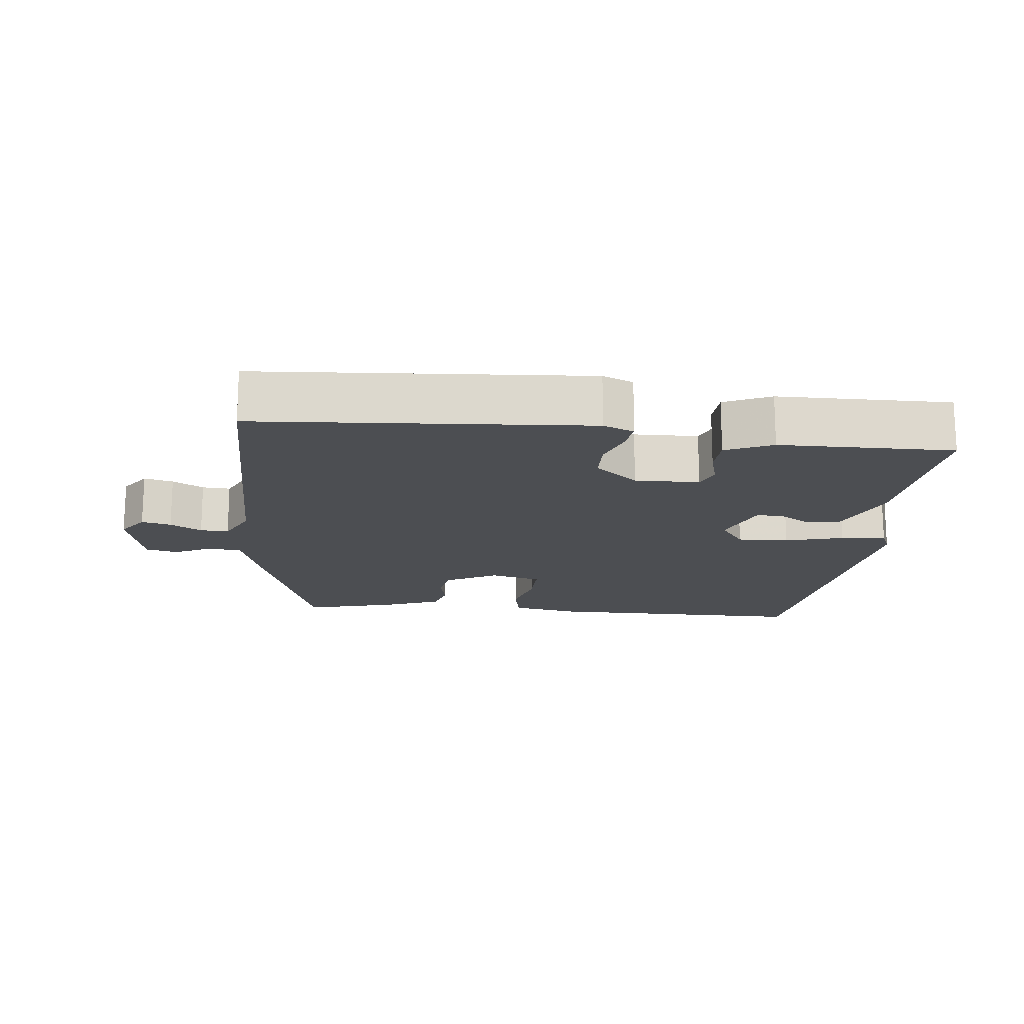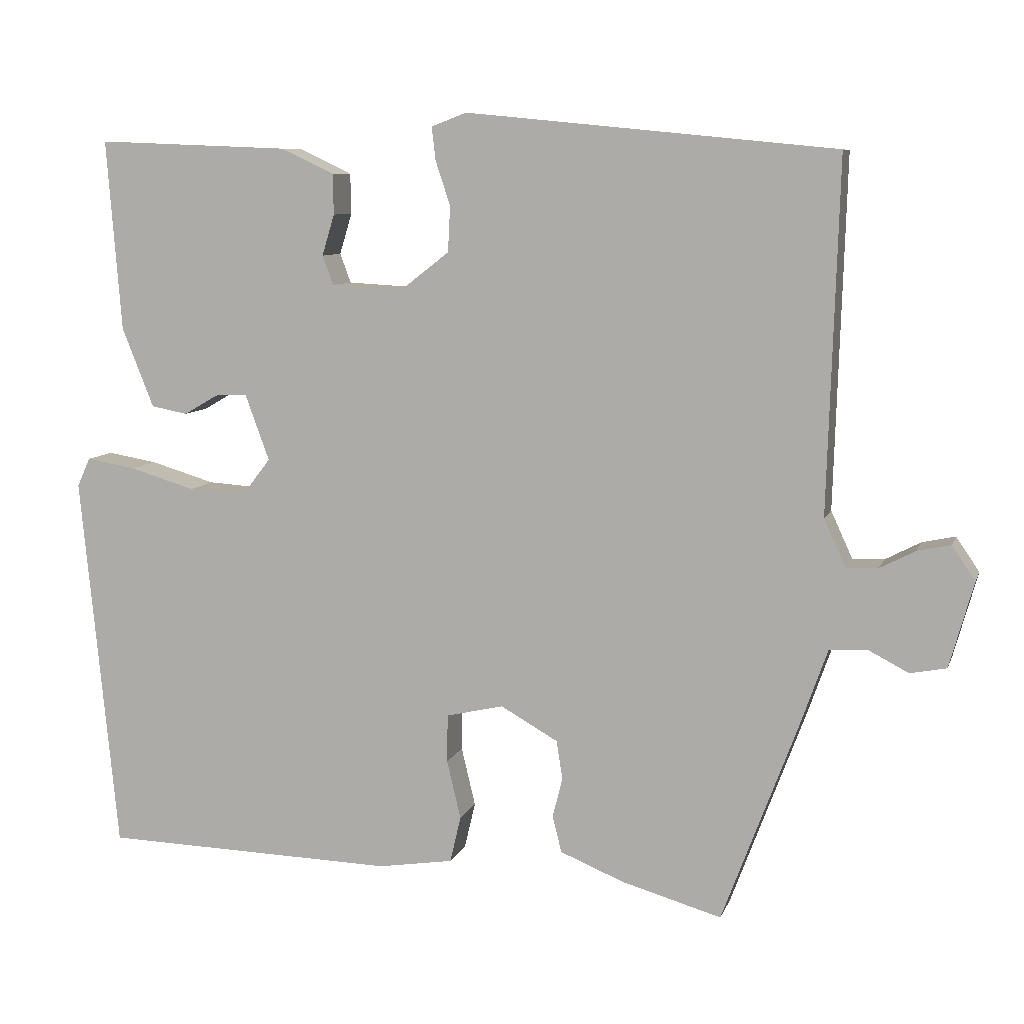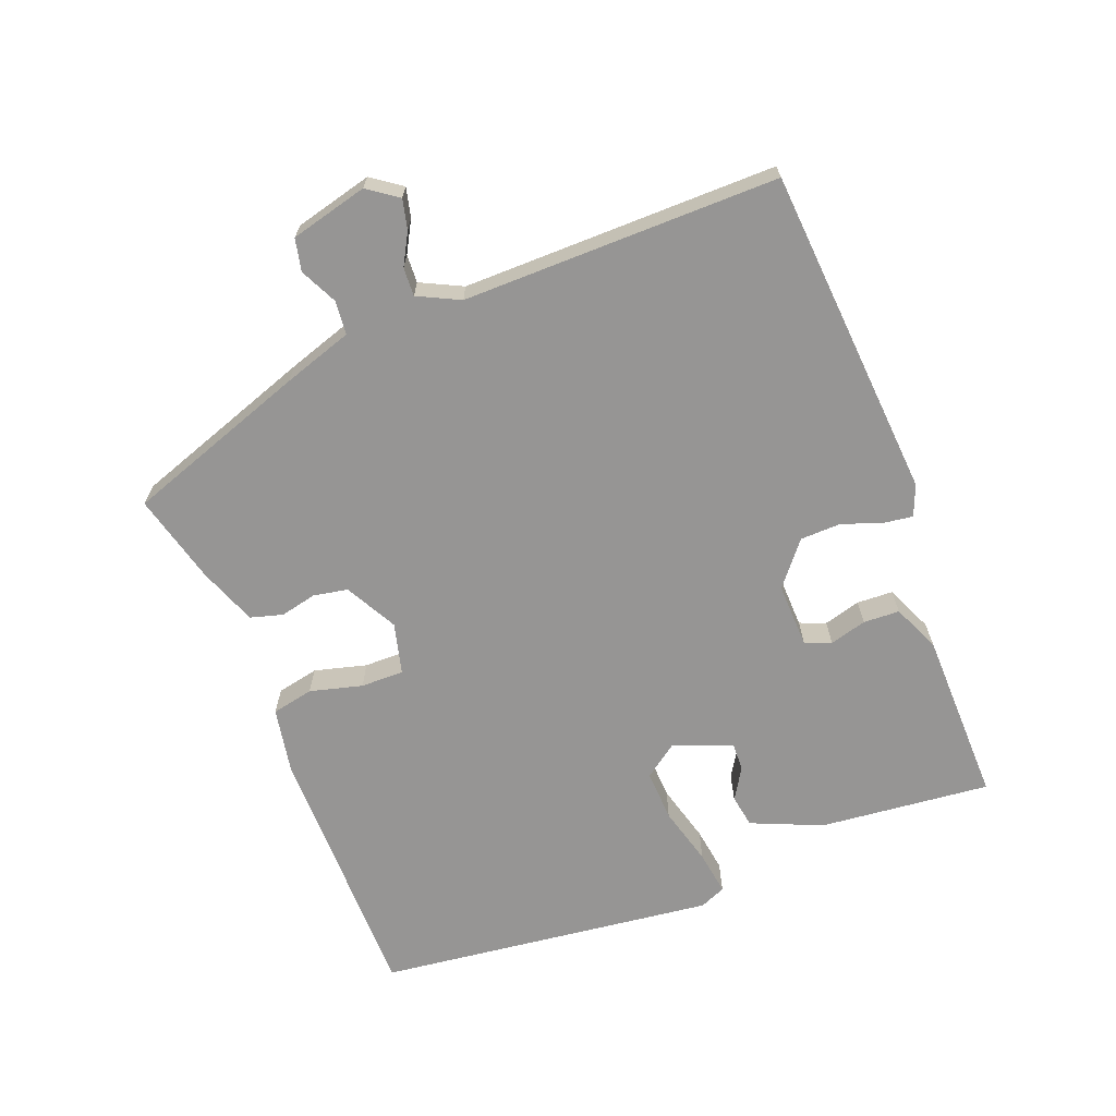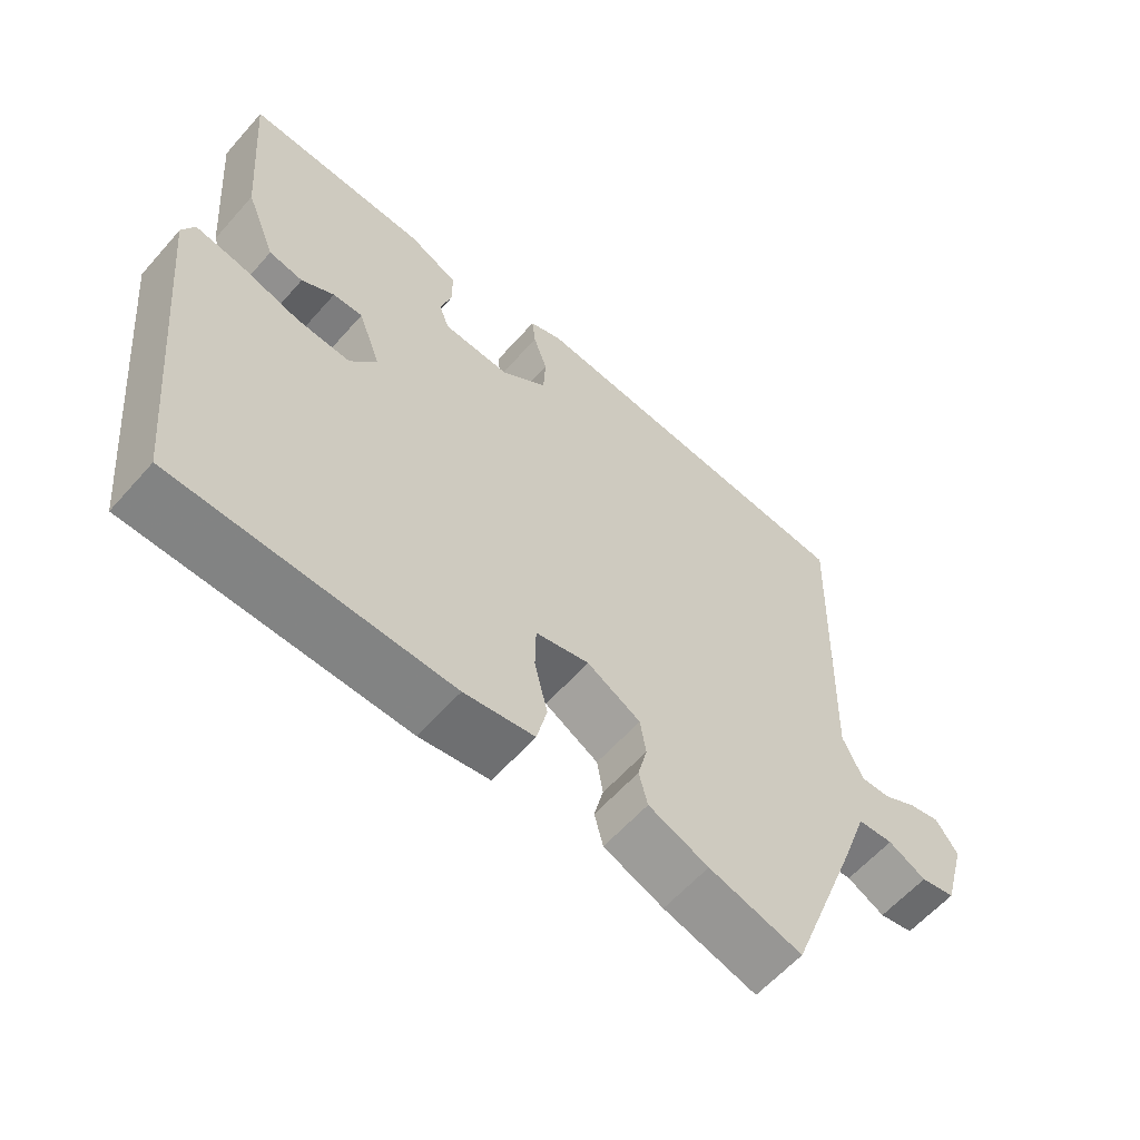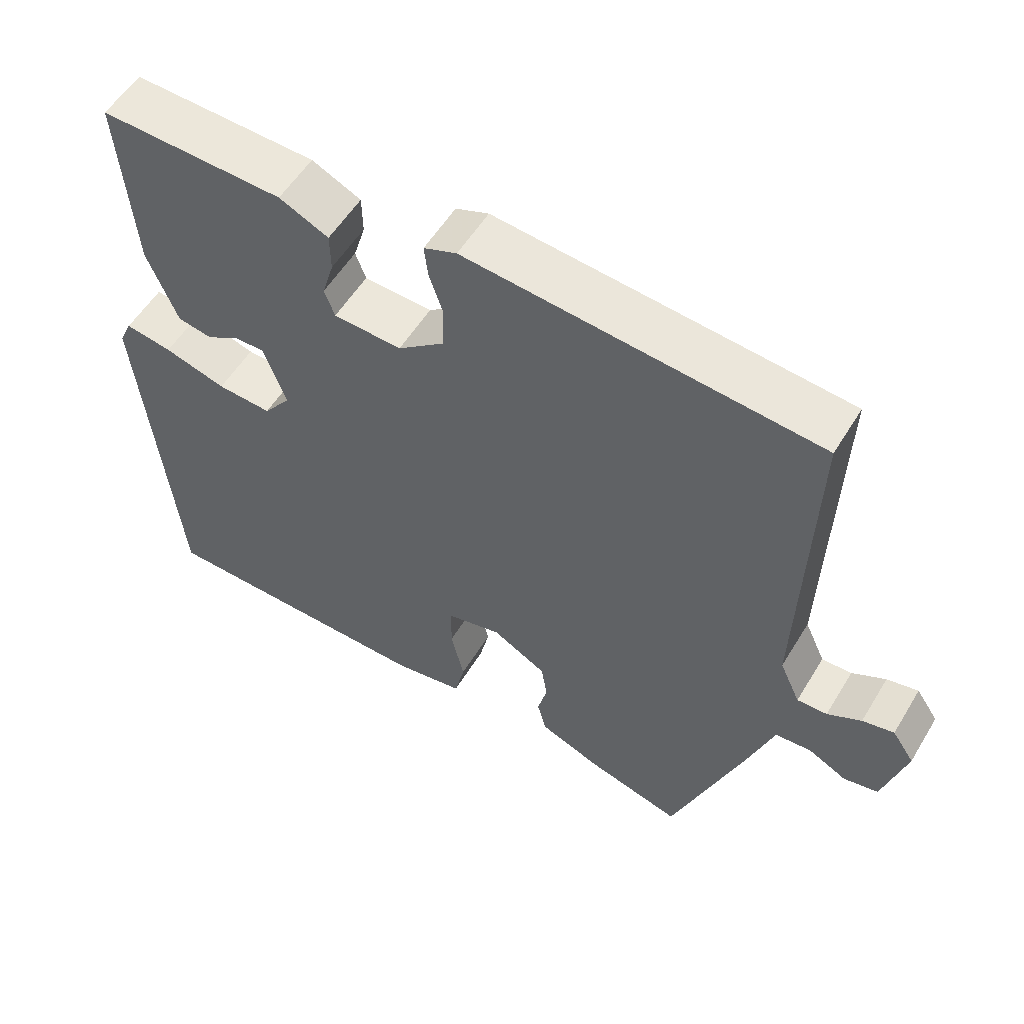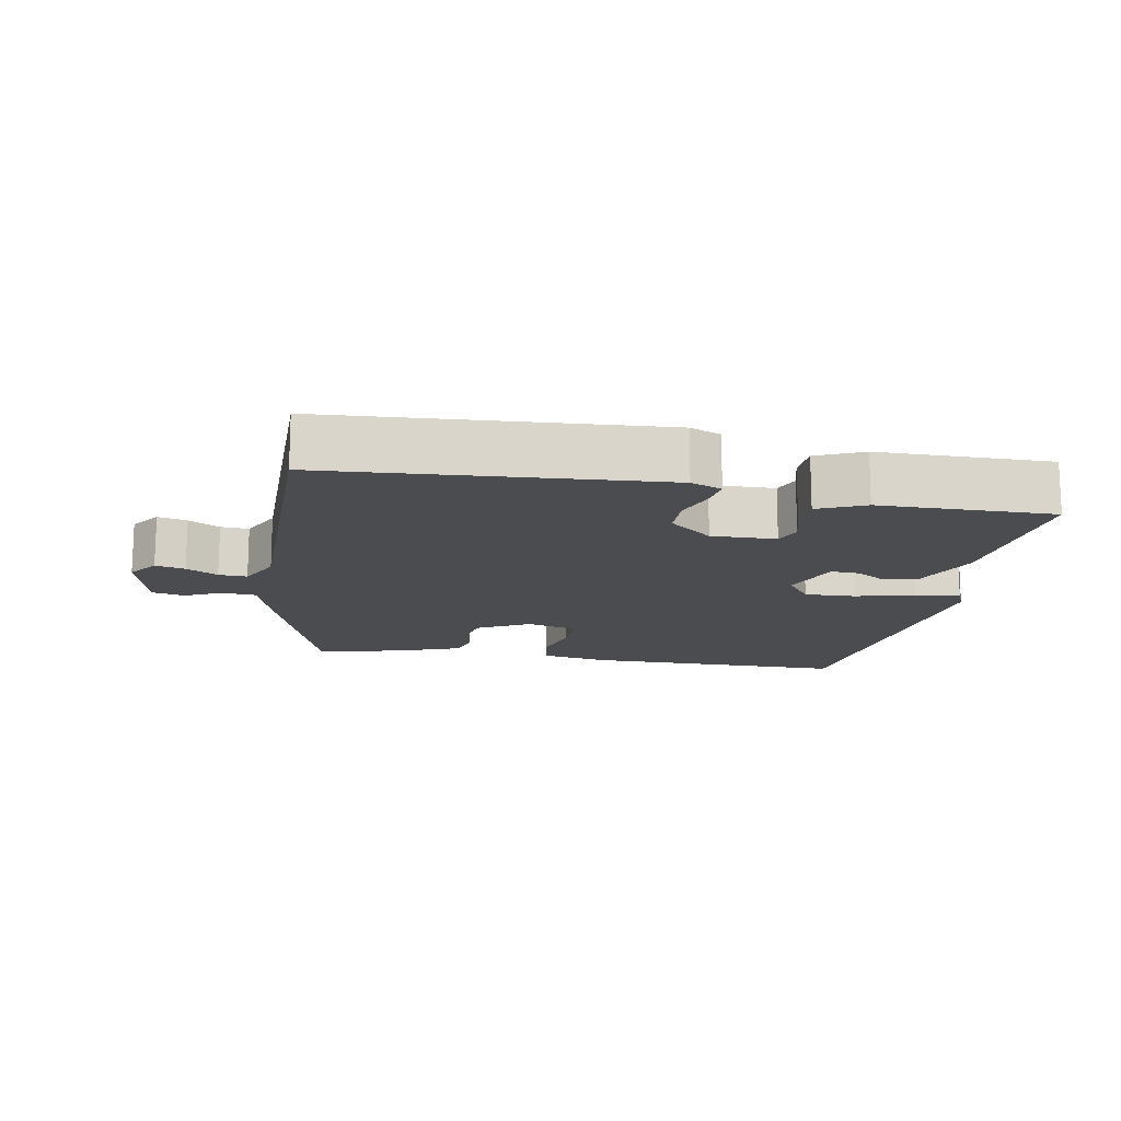
<metadata>
{"format":"obj","ext":"obj","renderer":"f3d","projection":"perspective","resolution":1024,"background":"white","views":[{"elev":-17.0,"azim":-7.7,"up":"+Y"},{"elev":8.4,"azim":-165.0,"up":"+Z"},{"elev":-67.5,"azim":-70.2,"up":"+Y"},{"elev":-60.0,"azim":138.9,"up":"+Z"},{"elev":55.1,"azim":-149.2,"up":"+Z"},{"elev":-15.0,"azim":-11.9,"up":"+Y"}]}
</metadata>
<code>
v -0.361 0.07 -0.494
v -0.459 0.07 -0.233
v -0.494 0.07 -0.134
v -0.543 0.07 -0.131
v -0.595 0.07 -0.158
v -0.642 0.07 -0.149
v -0.673 0.07 -0.038
v -0.643 0.07 0.006
v -0.6 0.07 -0.003
v -0.554 0.07 -0.027
v -0.513 0.07 -0.028
v -0.485 0.07 0.033
v -0.499 0.07 0.488
v -0.021 0.07 0.535
v 0.024 0.07 0.518
v 0.019 0.07 0.475
v 0 0.07 0.418
v 0.003 0.07 0.359
v 0.066 0.07 0.31
v 0.159 0.07 0.315
v 0.173 0.07 0.353
v 0.157 0.07 0.406
v 0.158 0.07 0.458
v 0.225 0.07 0.49
v 0.476 0.07 0.5
v 0.457 0.07 0.253
v 0.416 0.07 0.15
v 0.369 0.07 0.141
v 0.324 0.07 0.167
v 0.283 0.07 0.168
v 0.252 0.07 0.083
v 0.289 0.07 0.035
v 0.363 0.07 0.04
v 0.447 0.07 0.065
v 0.511 0.07 0.076
v 0.528 0.07 0.039
v 0.48 0.07 -0.451
v 0.1 0.07 -0.462
v 0.003 0.07 -0.447
v -0.011 0.07 -0.387
v 0.007 0.07 -0.311
v 0.006 0.07 -0.249
v -0.068 0.07 -0.232
v -0.142 0.07 -0.274
v -0.15 0.07 -0.324
v -0.137 0.07 -0.376
v -0.149 0.07 -0.423
v -0.232 0.07 -0.457
v -0.361 0 -0.494
v -0.459 0 -0.233
v -0.494 0 -0.134
v -0.543 0 -0.131
v -0.595 0 -0.158
v -0.642 0 -0.149
v -0.673 0 -0.038
v -0.643 0 0.006
v -0.6 0 -0.003
v -0.554 0 -0.027
v -0.513 0 -0.028
v -0.485 0 0.033
v -0.499 0 0.488
v -0.021 0 0.535
v 0.024 0 0.518
v 0.019 0 0.475
v 0 0 0.418
v 0.003 0 0.359
v 0.066 0 0.31
v 0.159 0 0.315
v 0.173 0 0.353
v 0.157 0 0.406
v 0.158 0 0.458
v 0.225 0 0.49
v 0.476 0 0.5
v 0.457 0 0.253
v 0.416 0 0.15
v 0.369 0 0.141
v 0.324 0 0.167
v 0.283 0 0.168
v 0.252 0 0.083
v 0.289 0 0.035
v 0.363 0 0.04
v 0.447 0 0.065
v 0.511 0 0.076
v 0.528 0 0.039
v 0.48 0 -0.451
v 0.1 0 -0.462
v 0.003 0 -0.447
v -0.011 0 -0.387
v 0.007 0 -0.311
v 0.006 0 -0.249
v -0.068 0 -0.232
v -0.142 0 -0.274
v -0.15 0 -0.324
v -0.137 0 -0.376
v -0.149 0 -0.423
v -0.232 0 -0.457
f 45 46 47 48
f 44 45 48 1
f 38 39 40 41
f 38 41 42
f 37 38 42
f 36 37 42
f 33 34 35 36
f 32 33 36 42
f 31 32 42 43
f 26 27 28 29
f 26 29 30
f 25 26 30
f 24 25 30
f 21 22 23 24
f 20 21 24 30
f 19 20 30 31
f 14 15 16 17
f 12 13 14 17
f 11 12 17 18
f 7 8 9 10
f 7 10 11
f 4 5 6 7
f 3 4 7 11
f 44 1 2 3
f 19 31 43 44
f 18 19 44
f 3 11 18 44
f 96 95 94 93
f 49 96 93 92
f 89 88 87 86
f 90 89 86
f 90 86 85
f 90 85 84
f 84 83 82 81
f 90 84 81 80
f 91 90 80 79
f 77 76 75 74
f 78 77 74
f 78 74 73
f 78 73 72
f 72 71 70 69
f 78 72 69 68
f 79 78 68 67
f 65 64 63 62
f 65 62 61 60
f 66 65 60 59
f 58 57 56 55
f 59 58 55
f 55 54 53 52
f 59 55 52 51
f 51 50 49 92
f 92 91 79 67
f 92 67 66
f 92 66 59 51
f 1 49 50 2
f 2 50 51 3
f 3 51 52 4
f 4 52 53 5
f 5 53 54 6
f 6 54 55 7
f 7 55 56 8
f 8 56 57 9
f 9 57 58 10
f 10 58 59 11
f 11 59 60 12
f 12 60 61 13
f 13 61 62 14
f 14 62 63 15
f 15 63 64 16
f 16 64 65 17
f 17 65 66 18
f 18 66 67 19
f 19 67 68 20
f 20 68 69 21
f 21 69 70 22
f 22 70 71 23
f 23 71 72 24
f 24 72 73 25
f 25 73 74 26
f 26 74 75 27
f 27 75 76 28
f 28 76 77 29
f 29 77 78 30
f 30 78 79 31
f 31 79 80 32
f 32 80 81 33
f 33 81 82 34
f 34 82 83 35
f 35 83 84 36
f 36 84 85 37
f 37 85 86 38
f 38 86 87 39
f 39 87 88 40
f 40 88 89 41
f 41 89 90 42
f 42 90 91 43
f 43 91 92 44
f 44 92 93 45
f 45 93 94 46
f 46 94 95 47
f 47 95 96 48
f 48 96 49 1

</code>
